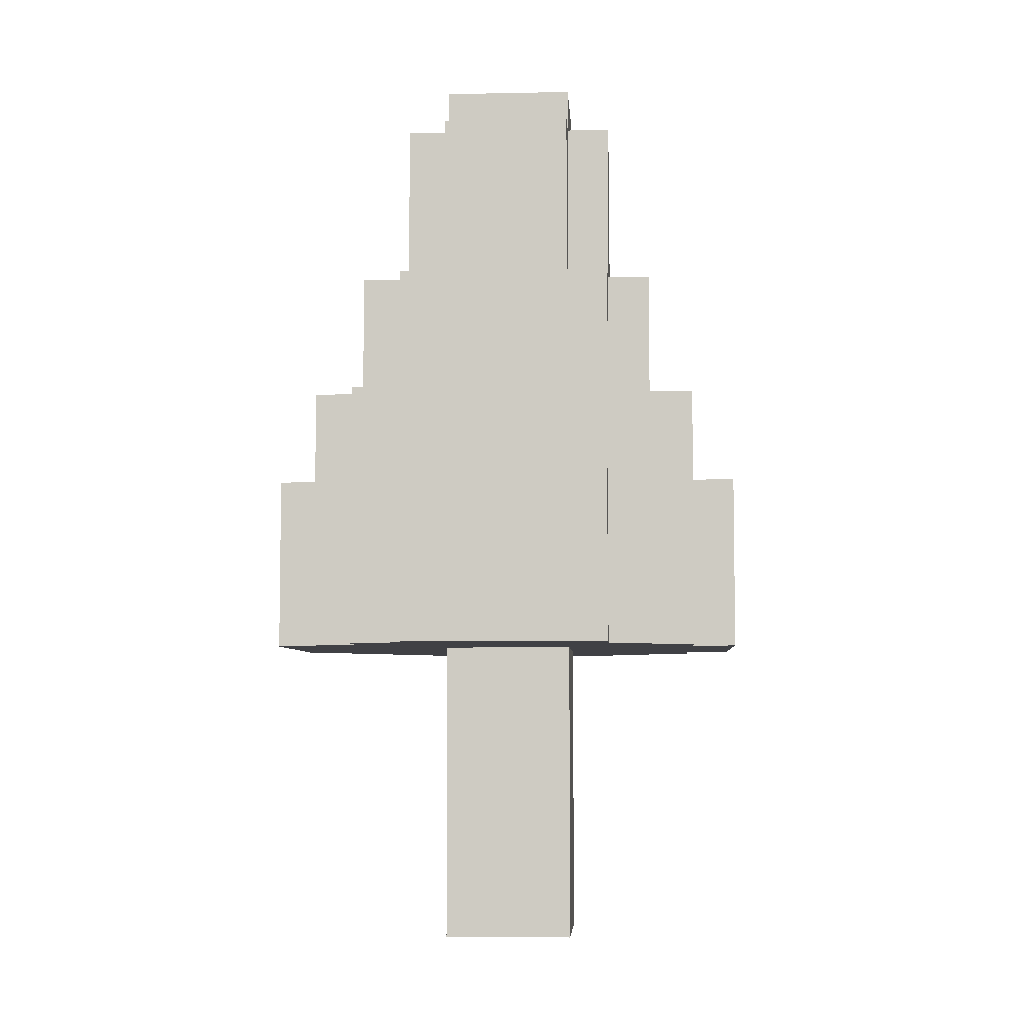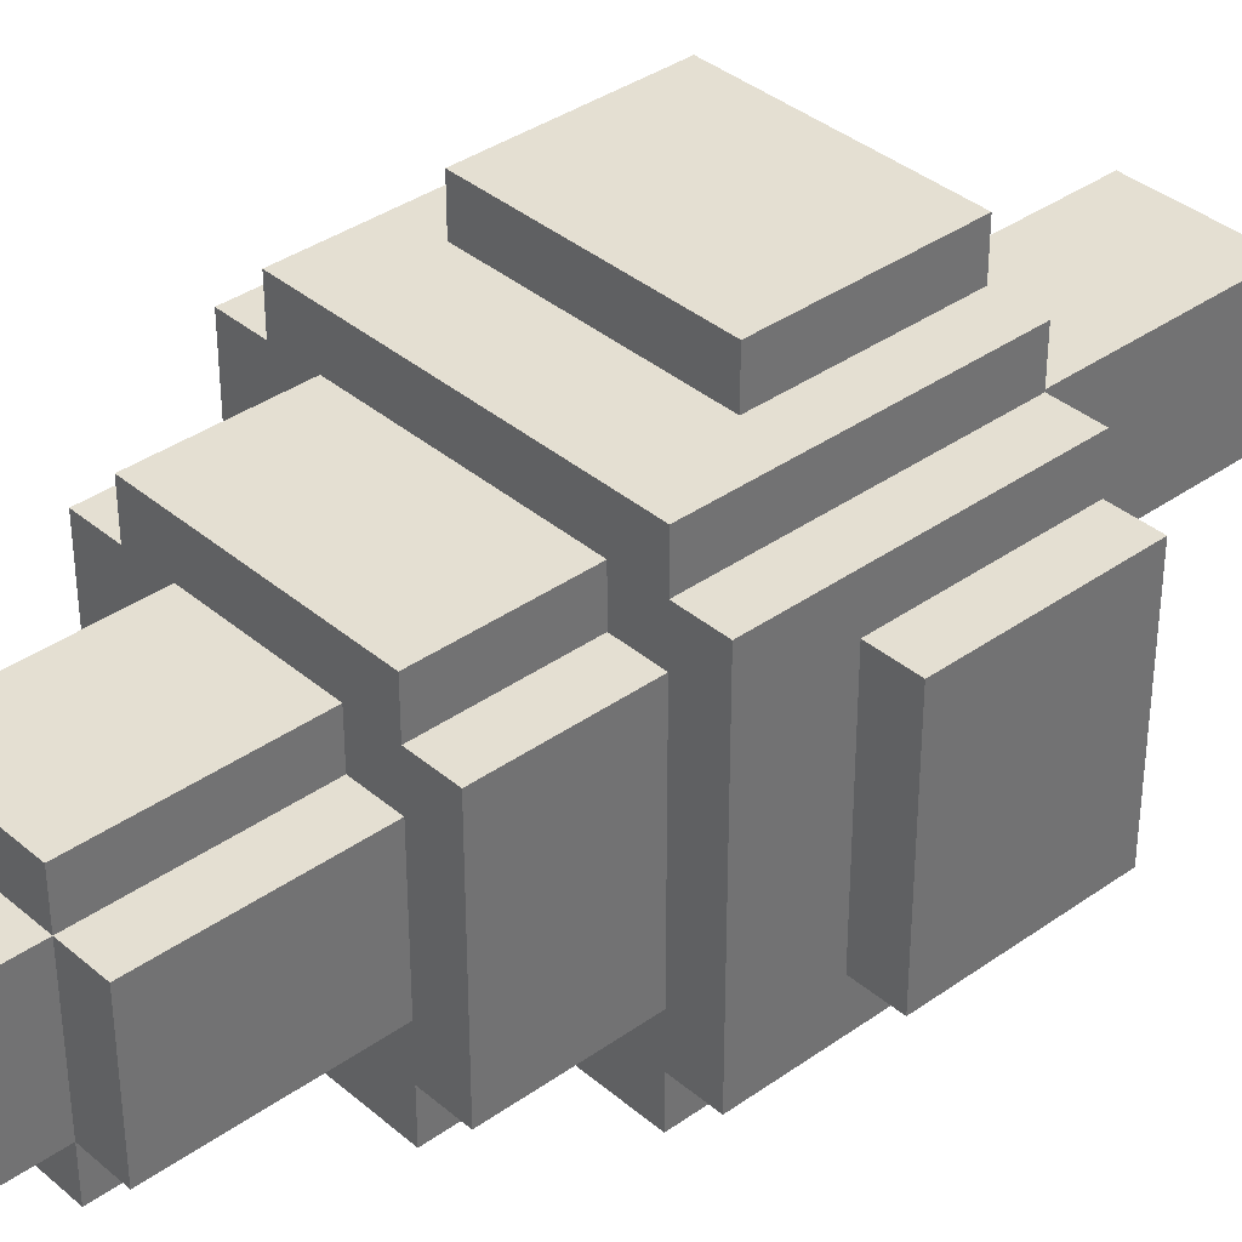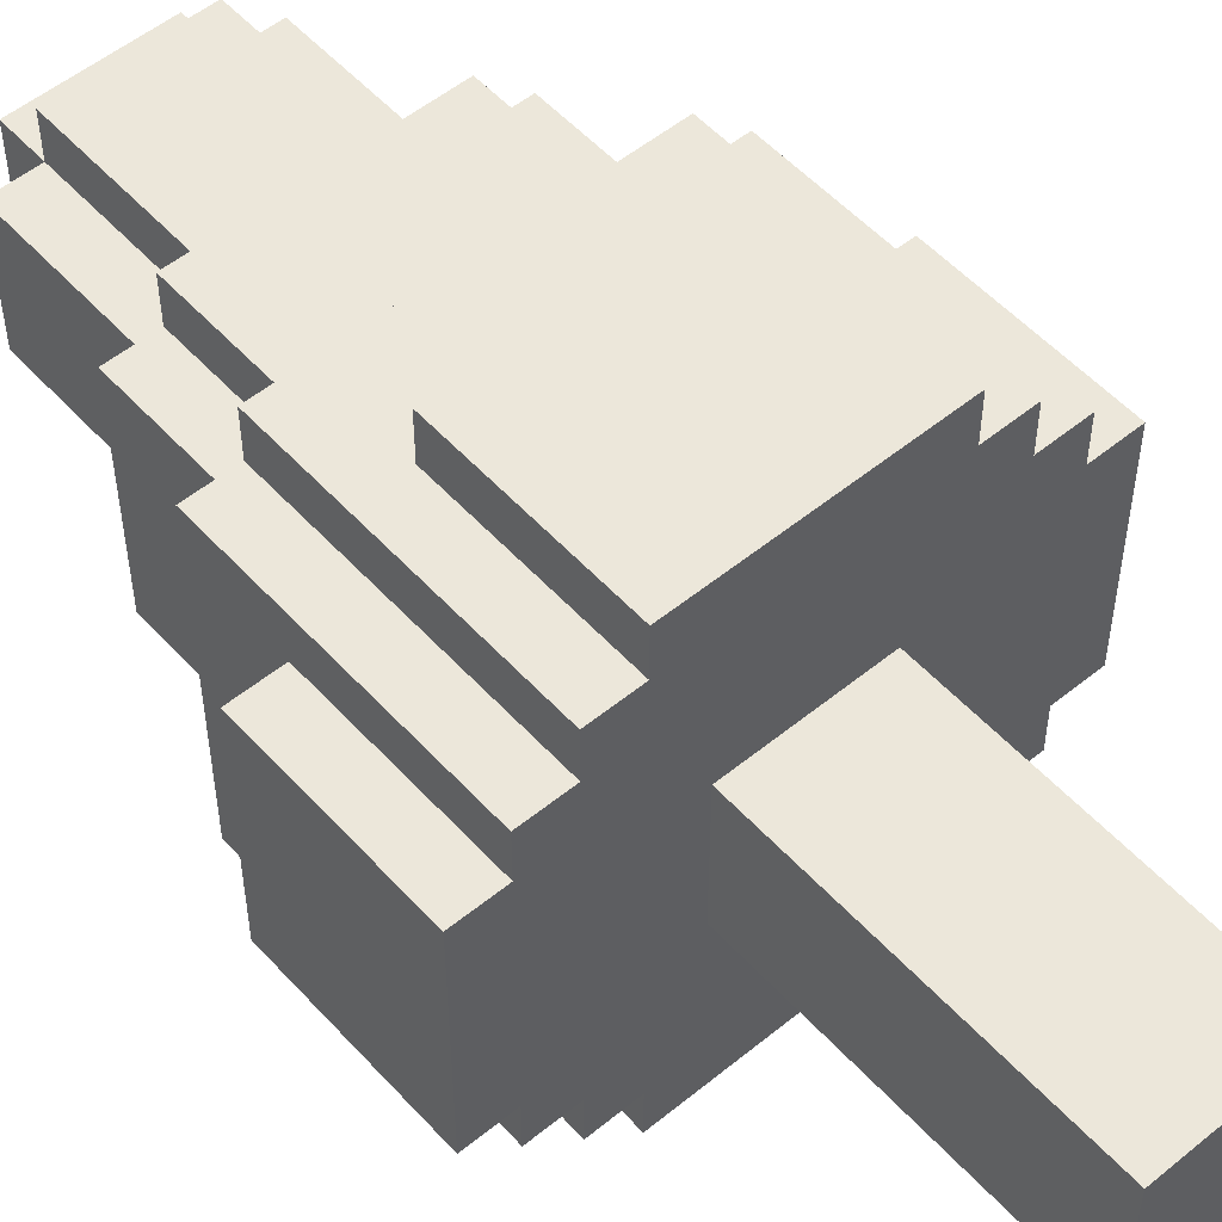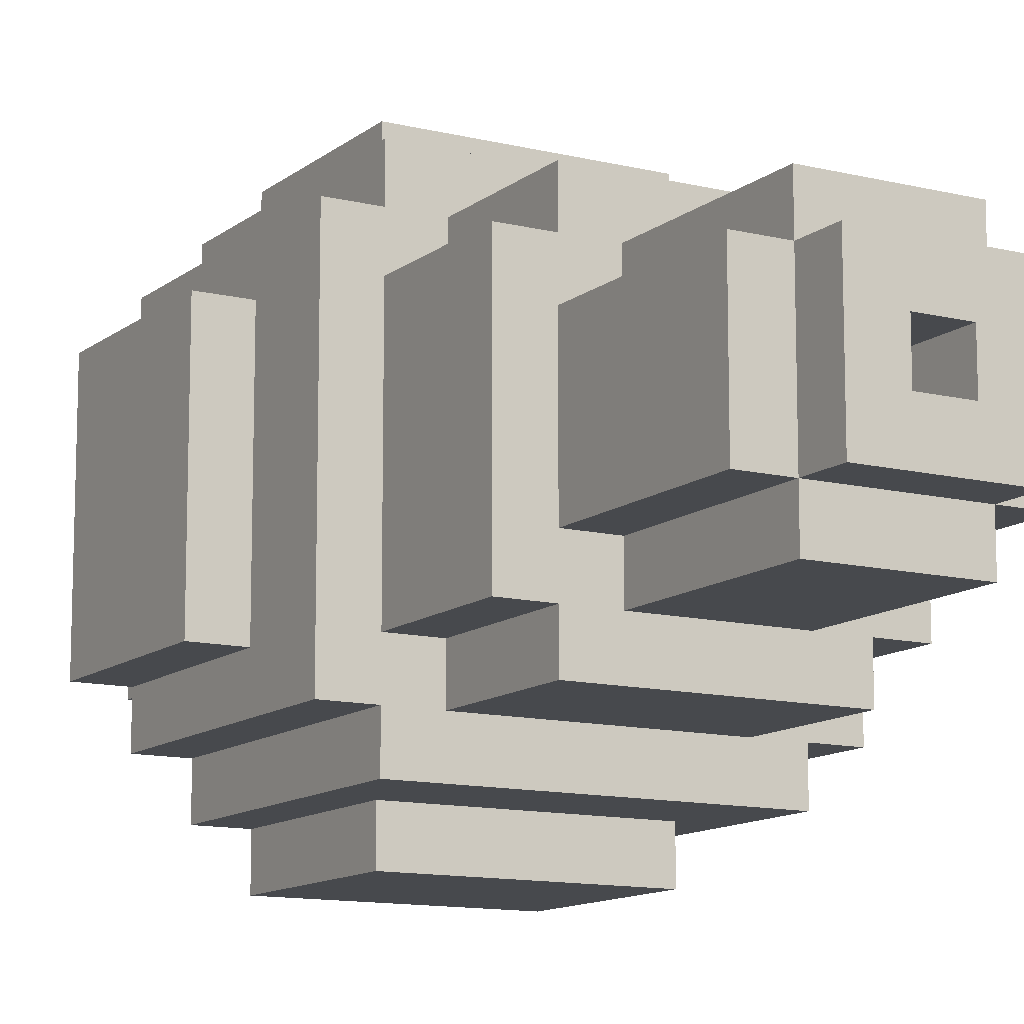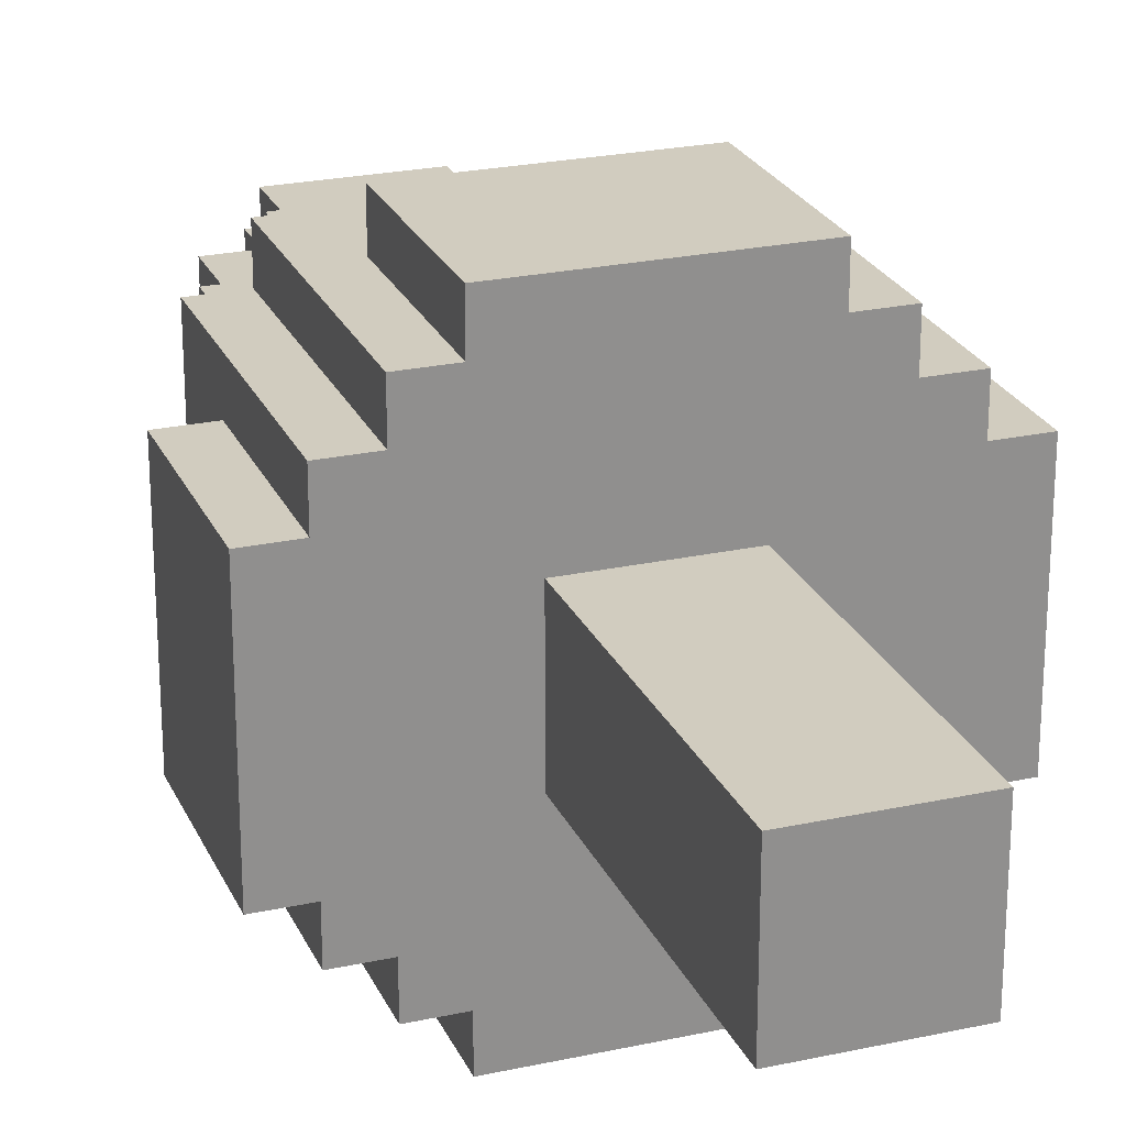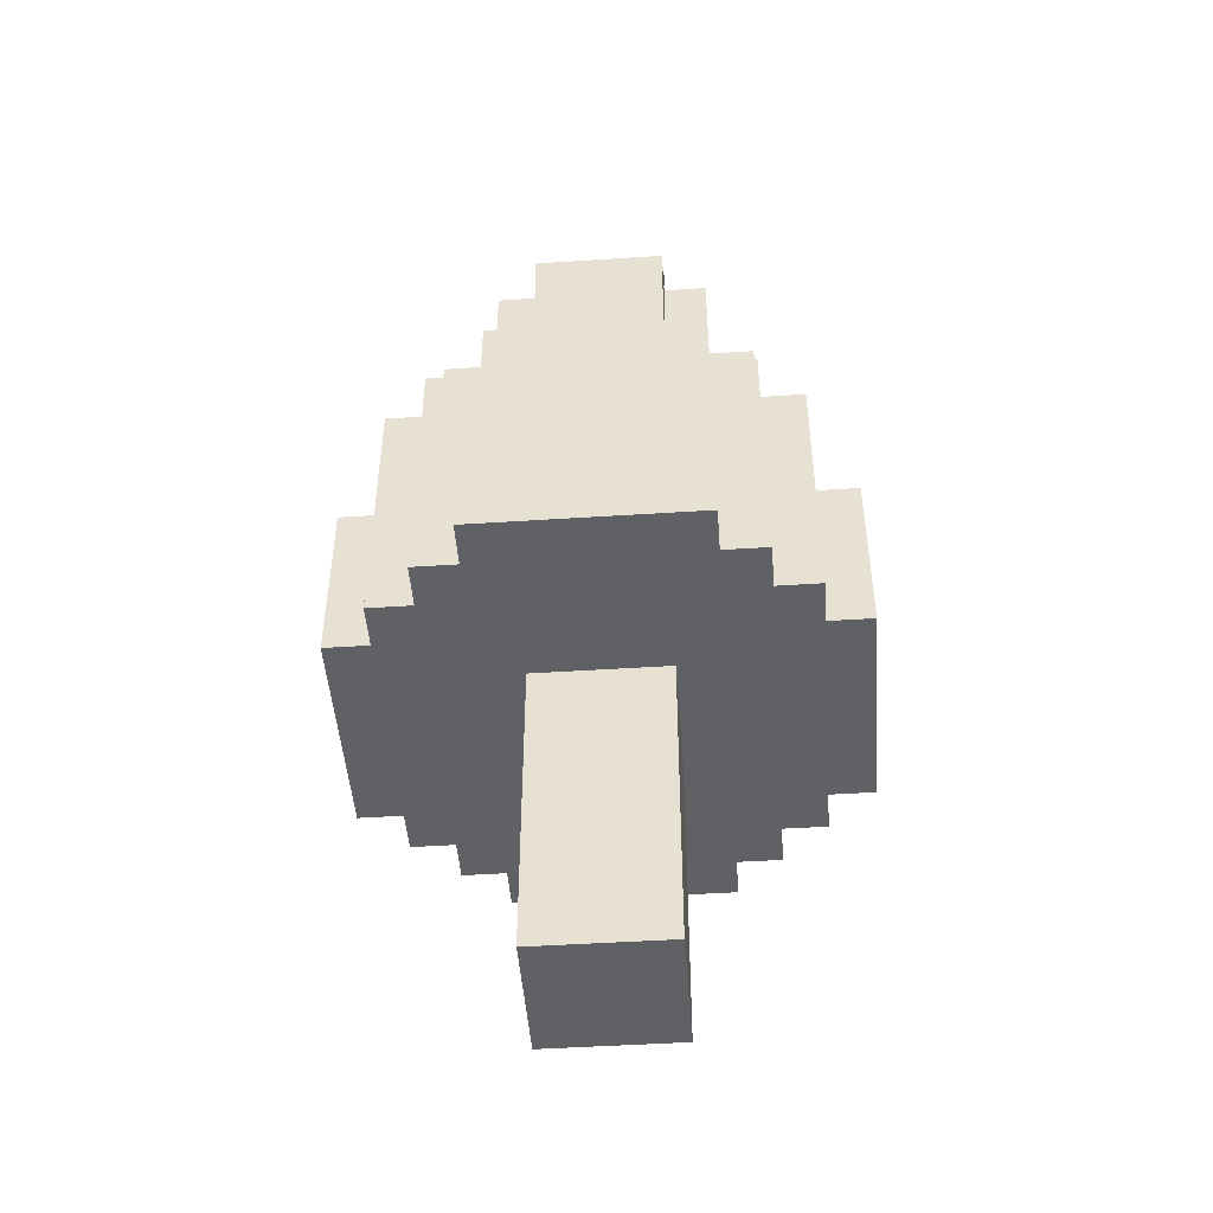
<metadata>
{"format":"obj","ext":"obj","renderer":"f3d","projection":"perspective","resolution":1024,"background":"white","views":[{"elev":-5.9,"azim":-176.5,"up":"+Y"},{"elev":36.9,"azim":-132.5,"up":"+Z"},{"elev":53.4,"azim":-41.1,"up":"+Z"},{"elev":-12.1,"azim":149.8,"up":"+Z"},{"elev":24.2,"azim":-19.8,"up":"+Z"},{"elev":-47.5,"azim":4.2,"up":"+Y"}]}
</metadata>
<code>
v -8 7 11
v -8 7 6
v -8 11 11
v -8 11 6
v -7 7 12
v -7 7 11
v -7 7 6
v -7 7 5
v -7 11 11
v -7 11 6
v -7 13 12
v -7 13 5
v -6 7 13
v -6 7 12
v -6 7 5
v -6 7 4
v -6 13 13
v -6 13 12
v -6 13 11
v -6 13 6
v -6 13 5
v -6 13 4
v -6 16 11
v -6 16 6
v -5 7 14
v -5 7 13
v -5 7 4
v -5 7 3
v -5 11 14
v -5 11 13
v -5 11 4
v -5 11 3
v -5 13 12
v -5 13 11
v -5 13 6
v -5 13 5
v -5 16 12
v -5 16 11
v -5 16 10
v -5 16 7
v -5 16 6
v -5 16 5
v -5 20 10
v -5 20 7
v -4 0 10
v -4 0 7
v -4 7 10
v -4 7 7
v -4 16 11
v -4 16 10
v -4 16 7
v -4 16 6
v -4 20 11
v -4 20 10
v -4 20 7
v -4 20 6
v -4 21 10
v -4 21 7
v -2 7 9
v -2 7 8
v -2 21 9
v -2 21 8
v -3 7 9
v -3 7 8
v -3 21 9
v -3 21 8
v -1 0 10
v -1 0 7
v -1 7 10
v -1 7 7
v -1 16 11
v -1 16 10
v -1 16 7
v -1 16 6
v -1 20 11
v -1 20 10
v -1 20 7
v -1 20 6
v -1 21 10
v -1 21 7
v 0 7 14
v 0 7 13
v 0 7 4
v 0 7 3
v 0 11 14
v 0 11 13
v 0 11 4
v 0 11 3
v 0 13 12
v 0 13 11
v 0 13 6
v 0 13 5
v 0 16 12
v 0 16 11
v 0 16 10
v 0 16 7
v 0 16 6
v 0 16 5
v 0 20 10
v 0 20 7
v 1 7 13
v 1 7 12
v 1 7 5
v 1 7 4
v 1 13 13
v 1 13 12
v 1 13 11
v 1 13 6
v 1 13 5
v 1 13 4
v 1 16 11
v 1 16 6
v 2 7 12
v 2 7 11
v 2 7 6
v 2 7 5
v 2 11 11
v 2 11 6
v 2 13 12
v 2 13 5
v 3 7 11
v 3 7 6
v 3 11 11
v 3 11 6
v -5 7 14
v -5 11 14
v 0 7 14
v 0 11 14
v -6 7 13
v -6 13 13
v -5 7 13
v -5 11 13
v 0 7 13
v 0 11 13
v 1 7 13
v 1 13 13
v -7 7 12
v -7 13 12
v -6 7 12
v -6 13 12
v -5 13 12
v -5 16 12
v 0 13 12
v 0 16 12
v 1 7 12
v 1 13 12
v 2 7 12
v 2 13 12
v -8 7 11
v -8 11 11
v -7 7 11
v -7 11 11
v -6 13 11
v -6 16 11
v -5 13 11
v -5 16 11
v -4 16 11
v -4 20 11
v -1 16 11
v -1 20 11
v 0 13 11
v 0 16 11
v 1 13 11
v 1 16 11
v 2 7 11
v 2 11 11
v 3 7 11
v 3 11 11
v -5 16 10
v -5 20 10
v -4 0 10
v -4 7 10
v -4 16 10
v -4 20 10
v -4 21 10
v -1 0 10
v -1 7 10
v -1 16 10
v -1 20 10
v -1 21 10
v 0 16 10
v 0 20 10
v -3 7 8
v -3 21 8
v -2 7 8
v -2 21 8
v -3 7 9
v -3 21 9
v -2 7 9
v -2 21 9
v -5 16 7
v -5 20 7
v -4 0 7
v -4 7 7
v -4 16 7
v -4 20 7
v -4 21 7
v -1 0 7
v -1 7 7
v -1 16 7
v -1 20 7
v -1 21 7
v 0 16 7
v 0 20 7
v -8 7 6
v -8 11 6
v -7 7 6
v -7 11 6
v -6 13 6
v -6 16 6
v -5 13 6
v -5 16 6
v -4 16 6
v -4 20 6
v -1 16 6
v -1 20 6
v 0 13 6
v 0 16 6
v 1 13 6
v 1 16 6
v 2 7 6
v 2 11 6
v 3 7 6
v 3 11 6
v -7 7 5
v -7 13 5
v -6 7 5
v -6 13 5
v -5 13 5
v -5 16 5
v 0 13 5
v 0 16 5
v 1 7 5
v 1 13 5
v 2 7 5
v 2 13 5
v -6 7 4
v -6 13 4
v -5 7 4
v -5 11 4
v 0 7 4
v 0 11 4
v 1 7 4
v 1 13 4
v -5 7 3
v -5 11 3
v 0 7 3
v 0 11 3
v -4 0 10
v -1 0 10
v -4 0 7
v -1 0 7
v -5 7 14
v 0 7 14
v -6 7 13
v -5 7 13
v 0 7 13
v 1 7 13
v -7 7 12
v -6 7 12
v 1 7 12
v 2 7 12
v -8 7 11
v -7 7 11
v 2 7 11
v 3 7 11
v -4 7 10
v -1 7 10
v -4 7 7
v -1 7 7
v -8 7 6
v -7 7 6
v 2 7 6
v 3 7 6
v -7 7 5
v -6 7 5
v 1 7 5
v 2 7 5
v -6 7 4
v -5 7 4
v 0 7 4
v 1 7 4
v -5 7 3
v 0 7 3
v -3 7 9
v -2 7 9
v -3 7 8
v -2 7 8
v -5 11 14
v 0 11 14
v -5 11 13
v 0 11 13
v -8 11 11
v -7 11 11
v 2 11 11
v 3 11 11
v -8 11 6
v -7 11 6
v 2 11 6
v 3 11 6
v -5 11 4
v 0 11 4
v -5 11 3
v 0 11 3
v -6 13 13
v 1 13 13
v -7 13 12
v -6 13 12
v -5 13 12
v 0 13 12
v 1 13 12
v 2 13 12
v -6 13 11
v -5 13 11
v 0 13 11
v 1 13 11
v -6 13 6
v -5 13 6
v 0 13 6
v 1 13 6
v -7 13 5
v -6 13 5
v -5 13 5
v 0 13 5
v 1 13 5
v 2 13 5
v -6 13 4
v 1 13 4
v -5 16 12
v 0 16 12
v -6 16 11
v -5 16 11
v -4 16 11
v -1 16 11
v 0 16 11
v 1 16 11
v -5 16 10
v -4 16 10
v -1 16 10
v 0 16 10
v -5 16 7
v -4 16 7
v -1 16 7
v 0 16 7
v -6 16 6
v -5 16 6
v -4 16 6
v -1 16 6
v 0 16 6
v 1 16 6
v -5 16 5
v 0 16 5
v -4 20 11
v -1 20 11
v -5 20 10
v -4 20 10
v -1 20 10
v 0 20 10
v -5 20 7
v -4 20 7
v -1 20 7
v 0 20 7
v -4 20 6
v -1 20 6
v -4 21 10
v -1 21 10
v -3 21 9
v -2 21 9
v -3 21 8
v -2 21 8
v -4 21 7
v -1 21 7
f 3 2 1
f 4 2 3
f 9 6 5
f 10 8 7
f 11 9 5
f 11 10 9
f 12 8 10
f 12 10 11
f 17 14 13
f 18 14 17
f 21 16 15
f 22 16 21
f 23 20 19
f 24 20 23
f 29 26 25
f 30 26 29
f 31 28 27
f 32 28 31
f 37 34 33
f 38 34 37
f 41 36 35
f 42 36 41
f 43 40 39
f 44 40 43
f 47 46 45
f 48 46 47
f 53 50 49
f 54 50 53
f 55 52 51
f 56 52 55
f 57 55 54
f 58 55 57
f 61 60 59
f 62 60 61
f 63 64 65
f 65 64 66
f 67 68 69
f 69 68 70
f 71 72 75
f 75 72 76
f 73 74 77
f 77 74 78
f 76 77 79
f 79 77 80
f 81 82 85
f 85 82 86
f 83 84 87
f 87 84 88
f 89 90 93
f 93 90 94
f 91 92 97
f 97 92 98
f 95 96 99
f 99 96 100
f 101 102 105
f 105 102 106
f 103 104 109
f 109 104 110
f 107 108 111
f 111 108 112
f 113 114 117
f 115 116 118
f 113 117 119
f 117 118 119
f 118 116 120
f 119 118 120
f 121 122 123
f 123 122 124
f 127 126 125
f 128 126 127
f 131 130 129
f 132 130 131
f 134 130 132
f 135 134 133
f 136 130 134
f 136 134 135
f 139 138 137
f 140 138 139
f 143 142 141
f 144 142 143
f 147 146 145
f 148 146 147
f 151 150 149
f 152 150 151
f 155 154 153
f 156 154 155
f 159 158 157
f 160 158 159
f 163 162 161
f 164 162 163
f 167 166 165
f 168 166 167
f 173 170 169
f 174 170 173
f 176 172 171
f 177 172 176
f 179 175 174
f 180 175 179
f 181 179 178
f 182 179 181
f 185 184 183
f 186 184 185
f 187 188 189
f 189 188 190
f 191 192 195
f 195 192 196
f 193 194 198
f 198 194 199
f 196 197 201
f 201 197 202
f 200 201 203
f 203 201 204
f 205 206 207
f 207 206 208
f 209 210 211
f 211 210 212
f 213 214 215
f 215 214 216
f 217 218 219
f 219 218 220
f 221 222 223
f 223 222 224
f 225 226 227
f 227 226 228
f 229 230 231
f 231 230 232
f 233 234 235
f 235 234 236
f 237 238 239
f 239 238 240
f 240 238 242
f 241 242 243
f 242 238 244
f 243 242 244
f 245 246 247
f 247 246 248
f 251 250 249
f 252 250 251
f 256 254 253
f 257 254 256
f 260 256 255
f 260 258 257
f 260 257 256
f 261 258 260
f 264 260 259
f 264 262 261
f 264 261 260
f 265 262 264
f 267 264 263
f 267 266 265
f 267 265 264
f 268 266 267
f 269 267 263
f 270 266 268
f 271 269 263
f 271 270 269
f 272 270 271
f 273 266 270
f 273 270 272
f 274 266 273
f 275 273 272
f 276 273 275
f 277 273 276
f 278 273 277
f 279 277 276
f 280 277 279
f 281 277 280
f 282 277 281
f 283 281 280
f 284 281 283
f 285 286 287
f 287 286 288
f 289 290 291
f 291 290 292
f 293 294 297
f 297 294 298
f 295 296 299
f 299 296 300
f 301 302 303
f 303 302 304
f 305 306 308
f 308 306 309
f 309 306 310
f 310 306 311
f 307 308 313
f 308 309 313
f 313 309 314
f 311 312 315
f 310 311 315
f 315 312 316
f 307 313 317
f 316 312 320
f 317 318 321
f 307 317 321
f 321 318 322
f 322 318 323
f 319 320 324
f 320 312 325
f 324 320 325
f 325 312 326
f 322 323 327
f 323 324 327
f 324 325 327
f 327 325 328
f 329 330 332
f 332 330 333
f 333 330 334
f 334 330 335
f 331 332 337
f 332 333 337
f 337 333 338
f 335 336 339
f 334 335 339
f 339 336 340
f 331 337 341
f 340 336 344
f 341 342 345
f 331 341 345
f 345 342 346
f 346 342 347
f 343 344 348
f 344 336 349
f 348 344 349
f 349 336 350
f 346 347 351
f 347 348 351
f 348 349 351
f 351 349 352
f 353 354 356
f 356 354 357
f 355 356 359
f 359 356 360
f 357 358 361
f 361 358 362
f 360 361 363
f 363 361 364
f 365 366 367
f 367 366 368
f 365 367 369
f 368 366 370
f 365 369 371
f 369 370 371
f 370 366 372
f 371 370 372

</code>
